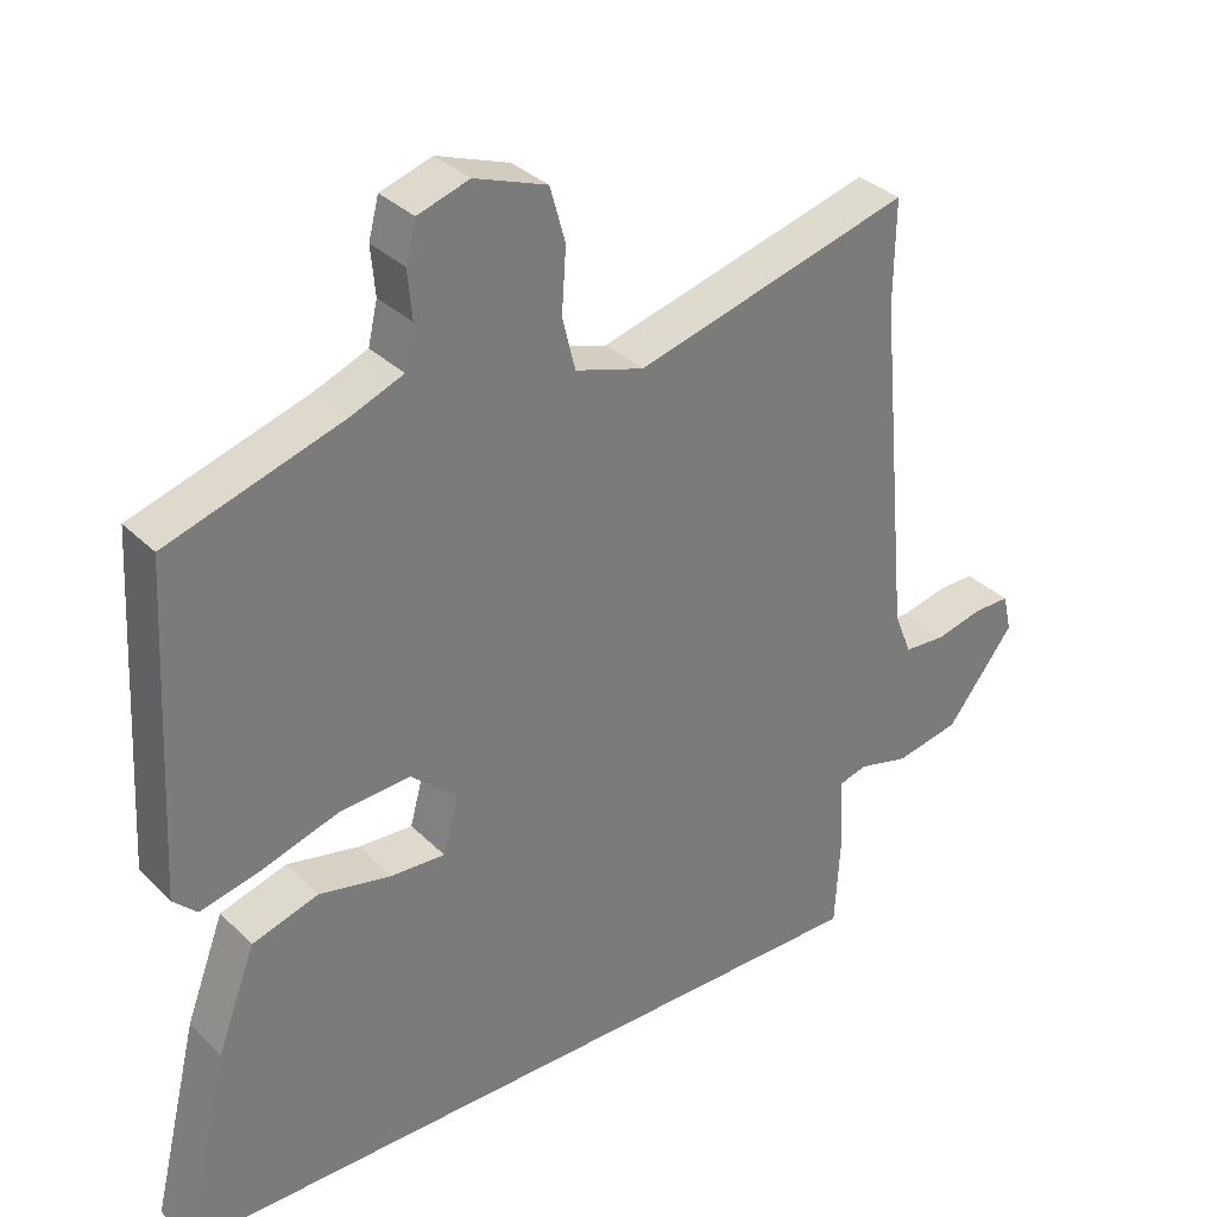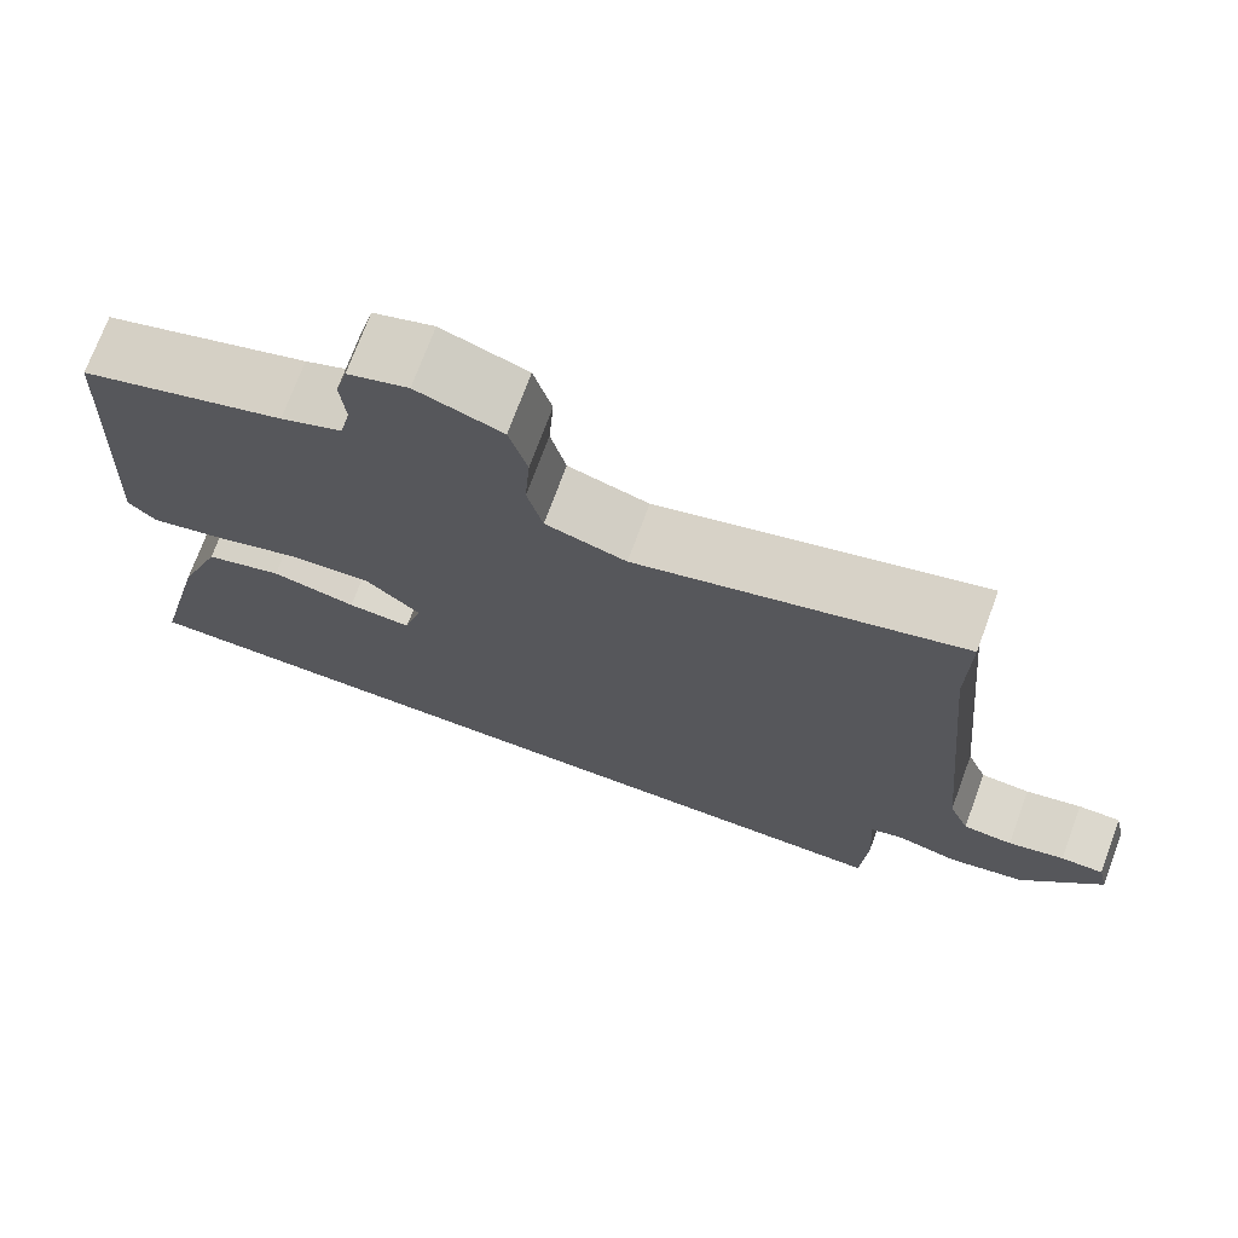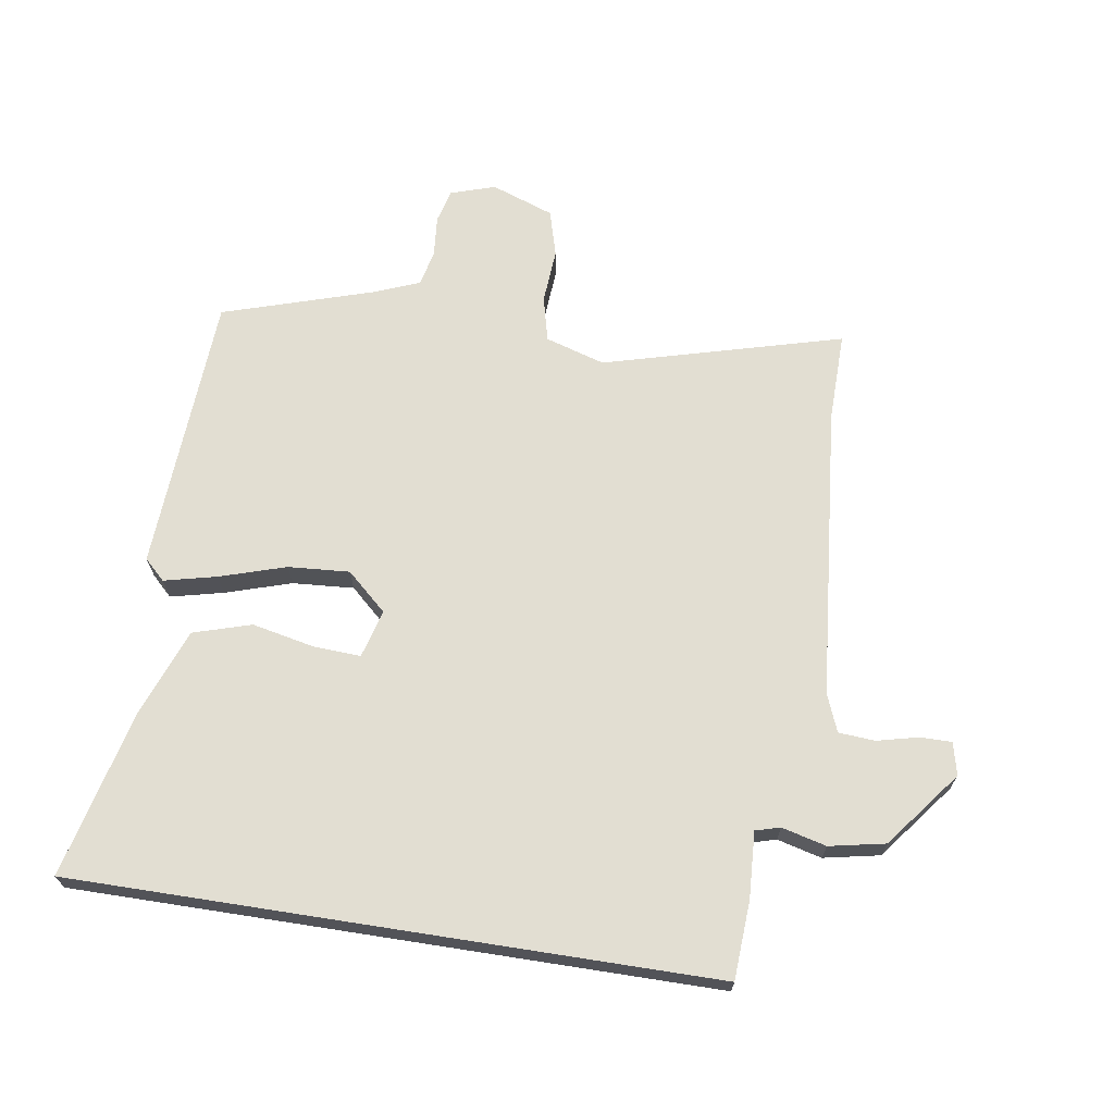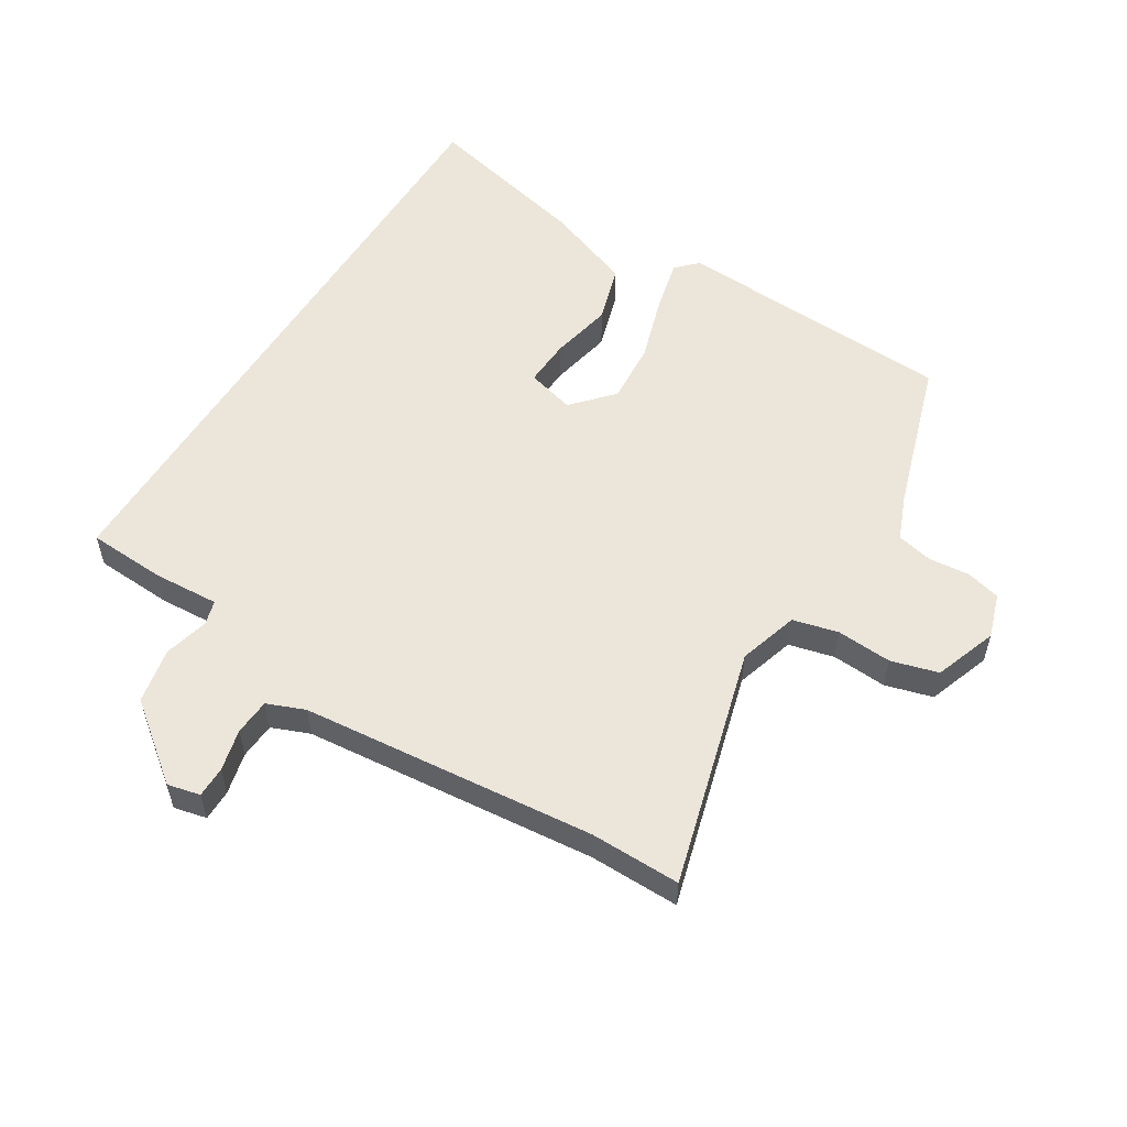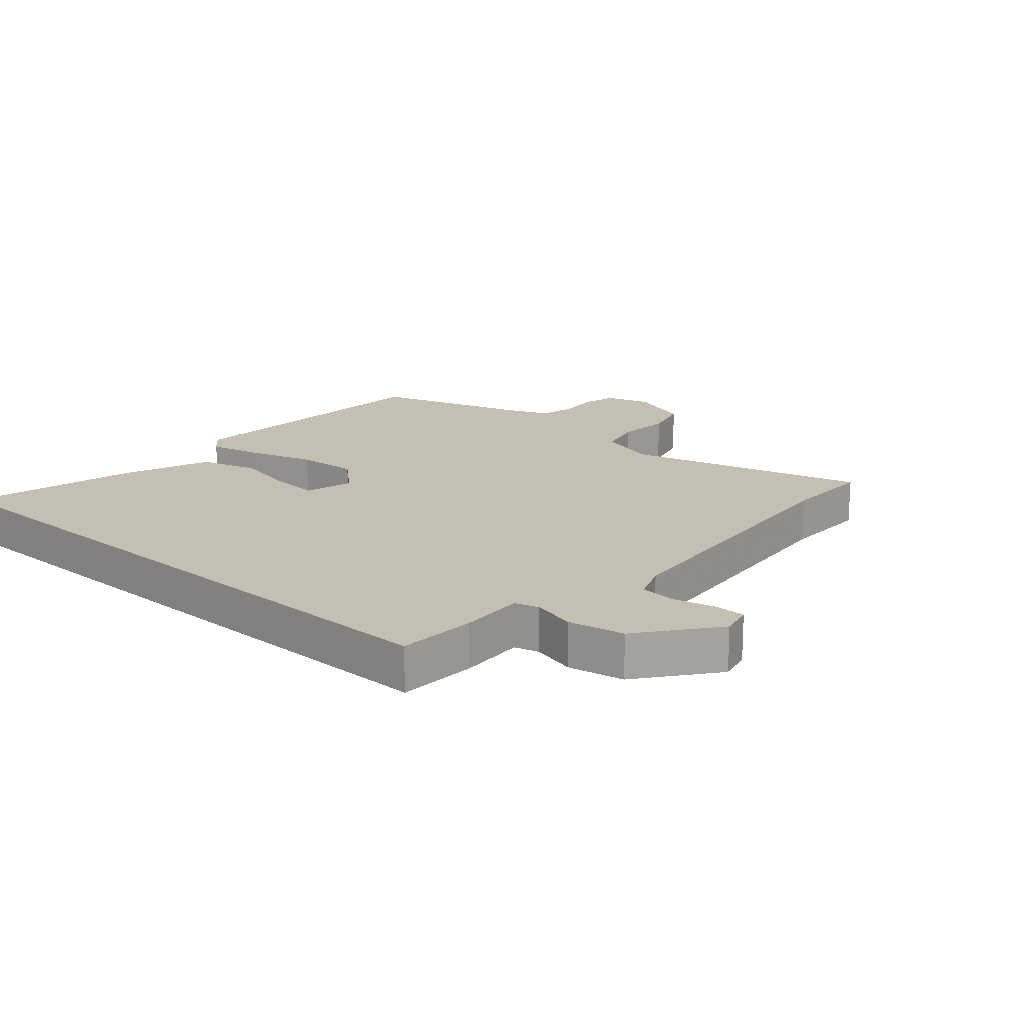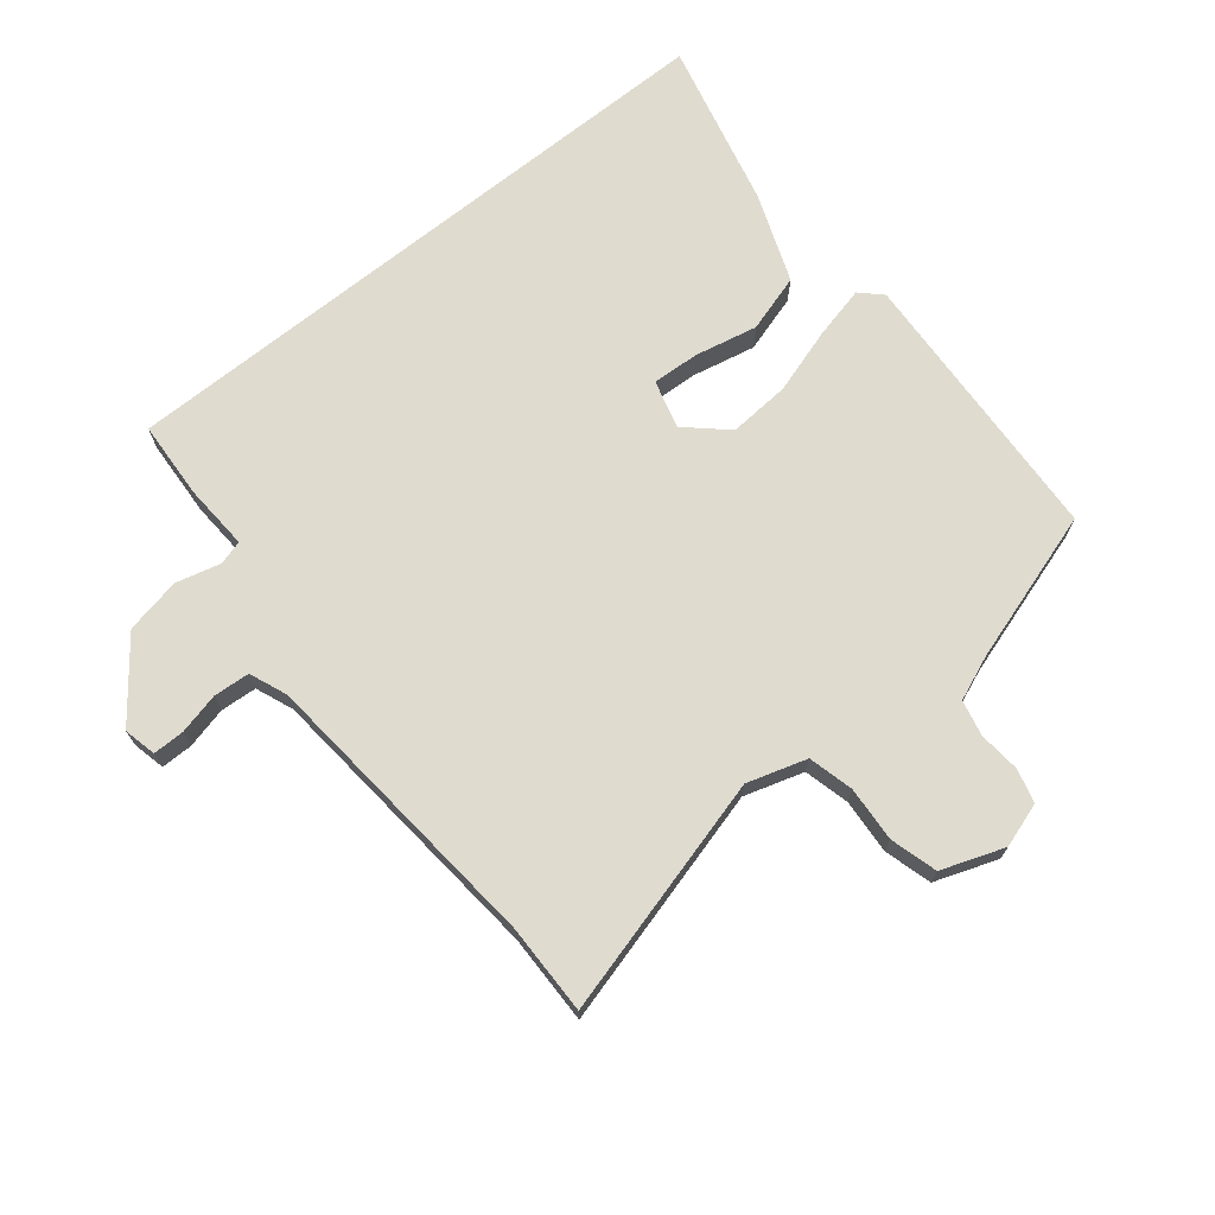
<metadata>
{"format":"obj","ext":"obj","renderer":"f3d","projection":"perspective","resolution":1024,"background":"white","views":[{"elev":33.3,"azim":142.8,"up":"+Z"},{"elev":72.6,"azim":-159.7,"up":"+Z"},{"elev":67.9,"azim":-171.1,"up":"+Y"},{"elev":55.2,"azim":-58.4,"up":"+Y"},{"elev":17.9,"azim":-138.5,"up":"+Y"},{"elev":70.4,"azim":-38.8,"up":"+Y"}]}
</metadata>
<code>
v 0.513 0.07 0.465
v 0.537 0.07 0.018
v 0.504 0.07 -0.014
v 0.42 0.07 0.006
v 0.315 0.07 0.039
v 0.217 0.07 0.046
v 0.153 0.07 -0.012
v 0.174 0.07 -0.089
v 0.249 0.07 -0.085
v 0.349 0.07 -0.064
v 0.441 0.07 -0.092
v 0.494 0.07 -0.233
v 0.558 0.07 -0.5
v -0.459 0.07 -0.5
v -0.466 0.07 -0.375
v -0.46 0.07 -0.27
v -0.499 0.07 -0.259
v -0.57 0.07 -0.277
v -0.659 0.07 -0.259
v -0.753 0.07 -0.138
v -0.741 0.07 -0.086
v -0.691 0.07 -0.086
v -0.625 0.07 -0.102
v -0.567 0.07 -0.098
v -0.543 0.07 -0.038
v -0.499 0.07 0.431
v -0.501 0.07 0.574
v -0.12 0.07 0.47
v -0.025 0.07 0.499
v -0.007 0.07 0.571
v -0.013 0.07 0.659
v 0.008 0.07 0.734
v 0.108 0.07 0.77
v 0.179 0.07 0.747
v 0.193 0.07 0.693
v 0.187 0.07 0.627
v 0.2 0.07 0.57
v 0.272 0.07 0.541
v 0.513 0 0.465
v 0.537 0 0.018
v 0.504 0 -0.014
v 0.42 0 0.006
v 0.315 0 0.039
v 0.217 0 0.046
v 0.153 0 -0.012
v 0.174 0 -0.089
v 0.249 0 -0.085
v 0.349 0 -0.064
v 0.441 0 -0.092
v 0.494 0 -0.233
v 0.558 0 -0.5
v -0.459 0 -0.5
v -0.466 0 -0.375
v -0.46 0 -0.27
v -0.499 0 -0.259
v -0.57 0 -0.277
v -0.659 0 -0.259
v -0.753 0 -0.138
v -0.741 0 -0.086
v -0.691 0 -0.086
v -0.625 0 -0.102
v -0.567 0 -0.098
v -0.543 0 -0.038
v -0.499 0 0.431
v -0.501 0 0.574
v -0.12 0 0.47
v -0.025 0 0.499
v -0.007 0 0.571
v -0.013 0 0.659
v 0.008 0 0.734
v 0.108 0 0.77
v 0.179 0 0.747
v 0.193 0 0.693
v 0.187 0 0.627
v 0.2 0 0.57
v 0.272 0 0.541
f 33 34 35 36
f 33 36 37
f 30 31 32 33
f 29 30 33 37
f 26 27 28
f 25 26 28
f 24 25 28 29
f 20 21 22 23
f 20 23 24
f 17 18 19 20
f 16 17 20 24
f 13 14 15 16
f 9 10 11 12
f 8 9 12 13
f 2 3 4 5
f 38 1 2 5
f 38 5 6
f 37 38 6 7
f 29 37 7
f 24 29 7 8
f 8 13 16 24
f 74 73 72 71
f 75 74 71
f 71 70 69 68
f 75 71 68 67
f 66 65 64
f 66 64 63
f 67 66 63 62
f 61 60 59 58
f 62 61 58
f 58 57 56 55
f 62 58 55 54
f 54 53 52 51
f 50 49 48 47
f 51 50 47 46
f 43 42 41 40
f 43 40 39 76
f 44 43 76
f 45 44 76 75
f 45 75 67
f 46 45 67 62
f 62 54 51 46
f 1 39 40 2
f 2 40 41 3
f 3 41 42 4
f 4 42 43 5
f 5 43 44 6
f 6 44 45 7
f 7 45 46 8
f 8 46 47 9
f 9 47 48 10
f 10 48 49 11
f 11 49 50 12
f 12 50 51 13
f 13 51 52 14
f 14 52 53 15
f 15 53 54 16
f 16 54 55 17
f 17 55 56 18
f 18 56 57 19
f 19 57 58 20
f 20 58 59 21
f 21 59 60 22
f 22 60 61 23
f 23 61 62 24
f 24 62 63 25
f 25 63 64 26
f 26 64 65 27
f 27 65 66 28
f 28 66 67 29
f 29 67 68 30
f 30 68 69 31
f 31 69 70 32
f 32 70 71 33
f 33 71 72 34
f 34 72 73 35
f 35 73 74 36
f 36 74 75 37
f 37 75 76 38
f 38 76 39 1

</code>
